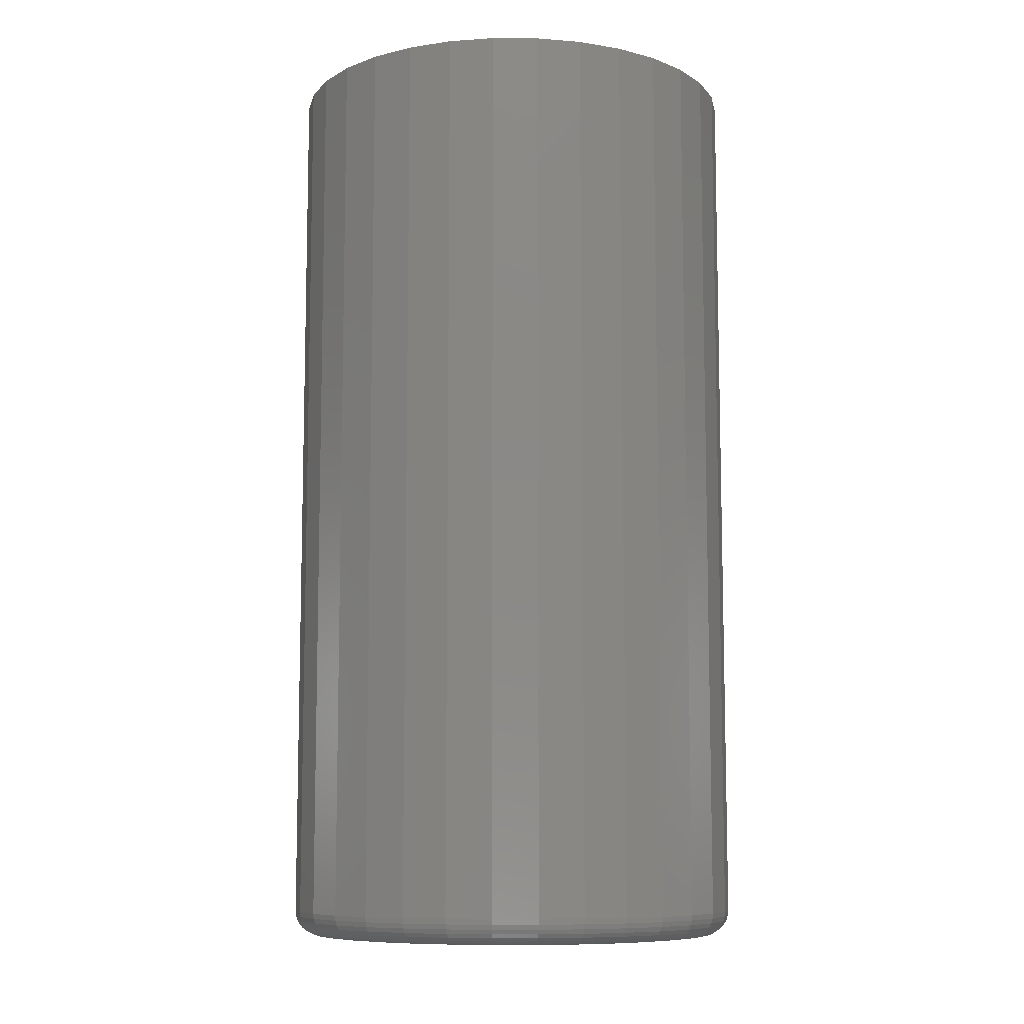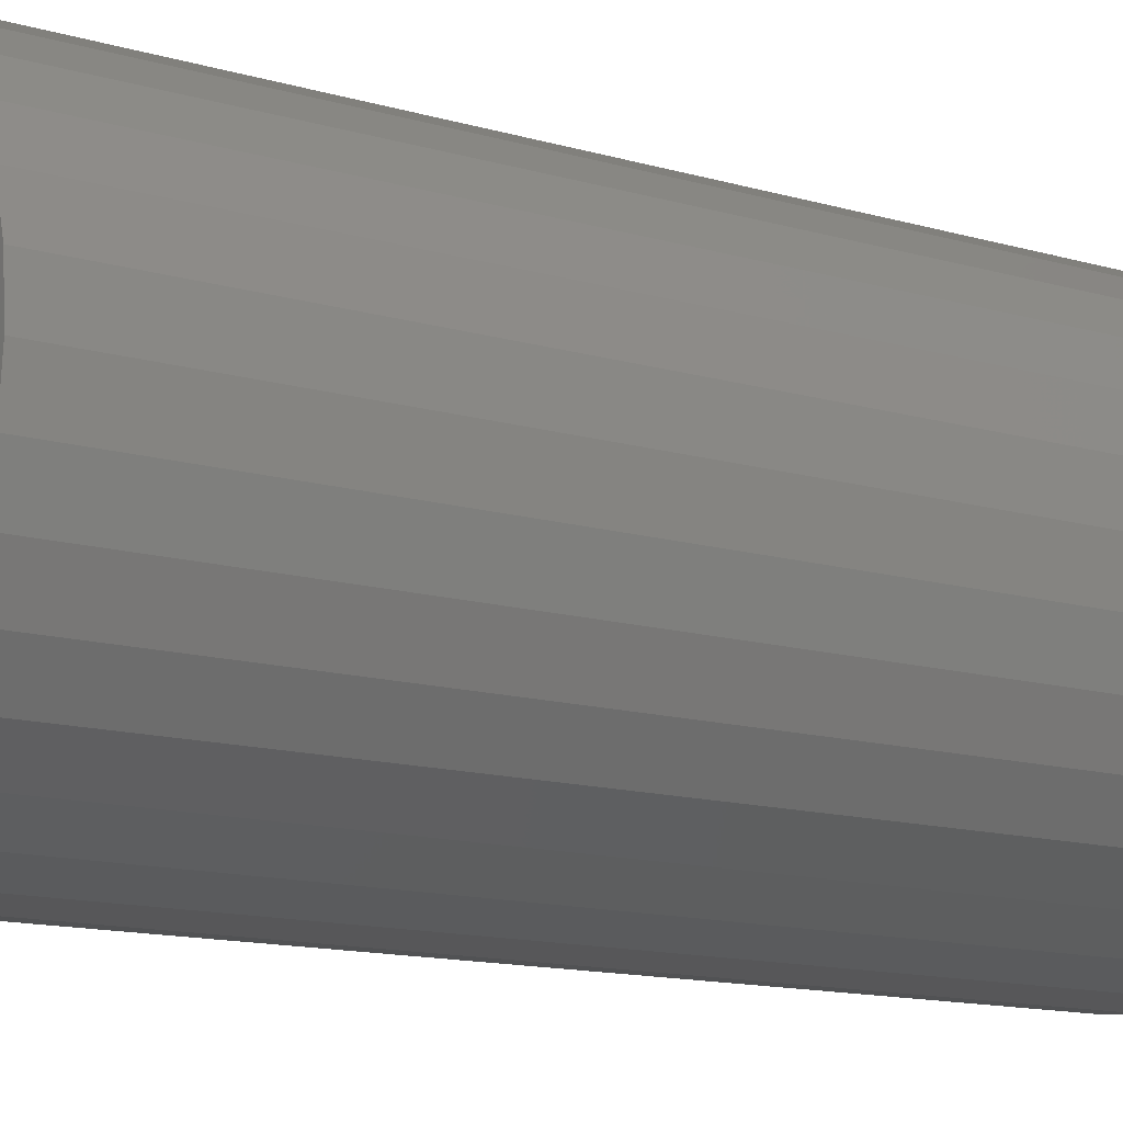
<metadata>
{"format":"stl","ext":"stl","renderer":"f3d","projection":"perspective","resolution":1024,"background":"white","views":[{"elev":-9.0,"azim":173.6,"up":"+Y"},{"elev":-13.5,"azim":-123.3,"up":"+Z"}]}
</metadata>
<code>
# stl→obj: 320 verts, 636 faces
v 0.2719 -0.2812 -0.1699
v 0.2965 -0.2812 -0.1699
v 0.2842 -0.2812 -0.1687
v 0.26 -0.2812 -0.1735
v 0.3084 -0.2812 -0.1735
v 0.2491 -0.2812 -0.1793
v 0.3193 -0.2812 -0.1793
v 0.2395 -0.2812 -0.1872
v 0.3289 -0.2812 -0.1872
v 0.2316 -0.2812 -0.1968
v 0.3368 -0.2812 -0.1968
v 0.3368 -0.2812 -0.267
v 0.2395 -0.2812 -0.2766
v 0.3289 -0.2812 -0.2766
v 0.2491 -0.2812 -0.2845
v 0.3193 -0.2812 -0.2845
v 0.26 -0.2812 -0.2903
v 0.3084 -0.2812 -0.2903
v 0.2719 -0.2812 -0.2939
v 0.2965 -0.2812 -0.2939
v 0.2842 -0.2812 -0.2951
v 0.3426 -0.2812 -0.2077
v 0.2258 -0.2812 -0.2077
v 0.3462 -0.2812 -0.2196
v 0.2222 -0.2812 -0.2196
v 0.3475 -0.2812 -0.2319
v 0.221 -0.2812 -0.2319
v 0.3462 -0.2812 -0.2442
v 0.2222 -0.2812 -0.2442
v 0.3426 -0.2812 -0.2561
v 0.2258 -0.2812 -0.2561
v 0.2316 -0.2812 -0.267
v 0.3553 0 -0.2319
v 0.3553 -0.2734 -0.2319
v 0.3539 -7.695e-19 -0.2458
v 0.3539 -0.2734 -0.2458
v 0.3499 -1.509e-18 -0.2591
v 0.3499 -0.2734 -0.2591
v 0.3433 -2.191e-18 -0.2714
v 0.3433 -0.2734 -0.2714
v 0.3345 -2.789e-18 -0.2821
v 0.3345 -0.2734 -0.2821
v 0.3237 -3.279e-18 -0.291
v 0.3237 -0.2734 -0.291
v 0.3114 -3.644e-18 -0.2976
v 0.3114 -0.2734 -0.2976
v 0.2981 -3.868e-18 -0.3016
v 0.2981 -0.2734 -0.3016
v 0.2842 -3.944e-18 -0.303
v 0.2842 -0.2734 -0.303
v 0.2703 -3.868e-18 -0.3016
v 0.2703 -0.2734 -0.3016
v 0.257 -3.644e-18 -0.2976
v 0.257 -0.2734 -0.2976
v 0.2447 -3.279e-18 -0.291
v 0.2447 -0.2734 -0.291
v 0.234 -2.789e-18 -0.2821
v 0.234 -0.2734 -0.2821
v 0.2251 -2.191e-18 -0.2714
v 0.2251 -0.2734 -0.2714
v 0.2186 -1.509e-18 -0.2591
v 0.2186 -0.2734 -0.2591
v 0.2145 -7.695e-19 -0.2458
v 0.2145 -0.2734 -0.2458
v 0.2132 7.245e-34 -0.2319
v 0.2132 -0.2734 -0.2319
v 0.2145 7.695e-19 -0.218
v 0.2145 -0.2734 -0.218
v 0.2186 1.509e-18 -0.2047
v 0.2186 -0.2734 -0.2047
v 0.2251 2.191e-18 -0.1924
v 0.2251 -0.2734 -0.1924
v 0.234 2.789e-18 -0.1817
v 0.234 -0.2734 -0.1817
v 0.2447 3.279e-18 -0.1728
v 0.2447 -0.2734 -0.1728
v 0.257 3.644e-18 -0.1663
v 0.257 -0.2734 -0.1663
v 0.2703 3.868e-18 -0.1622
v 0.2703 -0.2734 -0.1622
v 0.2842 3.944e-18 -0.1609
v 0.2842 -0.2734 -0.1609
v 0.2981 3.868e-18 -0.1622
v 0.2981 -0.2734 -0.1622
v 0.3114 3.644e-18 -0.1663
v 0.3114 -0.2734 -0.1663
v 0.3237 3.279e-18 -0.1728
v 0.3237 -0.2734 -0.1728
v 0.3345 2.789e-18 -0.1817
v 0.3345 -0.2734 -0.1817
v 0.3433 2.191e-18 -0.1924
v 0.3433 -0.2734 -0.1924
v 0.3499 1.509e-18 -0.2047
v 0.3499 -0.2734 -0.2047
v 0.3539 7.695e-19 -0.218
v 0.3539 -0.2734 -0.218
v 0.2194 -0.2811 -0.2319
v 0.2207 -0.2811 -0.2193
v 0.218 -0.2807 -0.2319
v 0.2193 -0.2807 -0.219
v 0.2166 -0.2799 -0.2319
v 0.2179 -0.2799 -0.2187
v 0.2154 -0.279 -0.2319
v 0.2168 -0.279 -0.2185
v 0.2145 -0.2778 -0.2319
v 0.2158 -0.2778 -0.2183
v 0.2138 -0.2764 -0.2319
v 0.2151 -0.2764 -0.2182
v 0.2133 -0.275 -0.2319
v 0.2147 -0.275 -0.2181
v 0.3477 -0.2811 -0.2193
v 0.349 -0.2811 -0.2319
v 0.3492 -0.2807 -0.219
v 0.3504 -0.2807 -0.2319
v 0.3505 -0.2799 -0.2187
v 0.3518 -0.2799 -0.2319
v 0.3517 -0.279 -0.2185
v 0.353 -0.279 -0.2319
v 0.3526 -0.2778 -0.2183
v 0.3539 -0.2778 -0.2319
v 0.3533 -0.2764 -0.2182
v 0.3547 -0.2764 -0.2319
v 0.3538 -0.275 -0.2181
v 0.3551 -0.275 -0.2319
v 0.344 -0.2811 -0.2071
v 0.3454 -0.2807 -0.2066
v 0.3466 -0.2799 -0.206
v 0.3477 -0.279 -0.2056
v 0.3486 -0.2778 -0.2052
v 0.3493 -0.2764 -0.2049
v 0.3497 -0.275 -0.2048
v 0.3381 -0.2811 -0.1959
v 0.3393 -0.2807 -0.1951
v 0.3404 -0.2799 -0.1944
v 0.3414 -0.279 -0.1937
v 0.3422 -0.2778 -0.1932
v 0.3428 -0.2764 -0.1928
v 0.3432 -0.275 -0.1925
v 0.33 -0.2811 -0.1861
v 0.331 -0.2807 -0.1851
v 0.332 -0.2799 -0.1841
v 0.3328 -0.279 -0.1833
v 0.3335 -0.2778 -0.1826
v 0.334 -0.2764 -0.1821
v 0.3343 -0.275 -0.1818
v 0.3202 -0.2811 -0.1781
v 0.321 -0.2807 -0.1768
v 0.3218 -0.2799 -0.1757
v 0.3224 -0.279 -0.1747
v 0.323 -0.2778 -0.1739
v 0.3234 -0.2764 -0.1733
v 0.3236 -0.275 -0.173
v 0.309 -0.2811 -0.1721
v 0.3096 -0.2807 -0.1707
v 0.3101 -0.2799 -0.1695
v 0.3105 -0.279 -0.1684
v 0.3109 -0.2778 -0.1675
v 0.3112 -0.2764 -0.1668
v 0.3113 -0.275 -0.1664
v 0.2968 -0.2811 -0.1684
v 0.2971 -0.2807 -0.167
v 0.2974 -0.2799 -0.1656
v 0.2976 -0.279 -0.1645
v 0.2978 -0.2778 -0.1635
v 0.298 -0.2764 -0.1628
v 0.298 -0.275 -0.1624
v 0.2842 -0.2811 -0.1671
v 0.2842 -0.2807 -0.1657
v 0.2842 -0.2799 -0.1643
v 0.2842 -0.279 -0.1631
v 0.2842 -0.2778 -0.1622
v 0.2842 -0.2764 -0.1615
v 0.2842 -0.275 -0.161
v 0.2716 -0.2811 -0.1684
v 0.2713 -0.2807 -0.167
v 0.271 -0.2799 -0.1656
v 0.2708 -0.279 -0.1645
v 0.2706 -0.2778 -0.1635
v 0.2705 -0.2764 -0.1628
v 0.2704 -0.275 -0.1624
v 0.2594 -0.2811 -0.1721
v 0.2589 -0.2807 -0.1707
v 0.2583 -0.2799 -0.1695
v 0.2579 -0.279 -0.1684
v 0.2575 -0.2778 -0.1675
v 0.2572 -0.2764 -0.1668
v 0.2571 -0.275 -0.1664
v 0.2482 -0.2811 -0.1781
v 0.2474 -0.2807 -0.1768
v 0.2467 -0.2799 -0.1757
v 0.246 -0.279 -0.1747
v 0.2455 -0.2778 -0.1739
v 0.2451 -0.2764 -0.1733
v 0.2448 -0.275 -0.173
v 0.2384 -0.2811 -0.1861
v 0.2374 -0.2807 -0.1851
v 0.2364 -0.2799 -0.1841
v 0.2356 -0.279 -0.1833
v 0.2349 -0.2778 -0.1826
v 0.2344 -0.2764 -0.1821
v 0.2341 -0.275 -0.1818
v 0.2304 -0.2811 -0.1959
v 0.2291 -0.2807 -0.1951
v 0.228 -0.2799 -0.1944
v 0.227 -0.279 -0.1937
v 0.2262 -0.2778 -0.1932
v 0.2256 -0.2764 -0.1928
v 0.2253 -0.275 -0.1925
v 0.2244 -0.2811 -0.2071
v 0.223 -0.2807 -0.2066
v 0.2218 -0.2799 -0.206
v 0.2207 -0.279 -0.2056
v 0.2198 -0.2778 -0.2052
v 0.2191 -0.2764 -0.2049
v 0.2187 -0.275 -0.2048
v 0.3477 -0.2811 -0.2445
v 0.3492 -0.2807 -0.2448
v 0.3505 -0.2799 -0.2451
v 0.3517 -0.279 -0.2453
v 0.3526 -0.2778 -0.2455
v 0.3533 -0.2764 -0.2457
v 0.3538 -0.275 -0.2457
v 0.2207 -0.2811 -0.2445
v 0.2193 -0.2807 -0.2448
v 0.2179 -0.2799 -0.2451
v 0.2168 -0.279 -0.2453
v 0.2158 -0.2778 -0.2455
v 0.2151 -0.2764 -0.2457
v 0.2147 -0.275 -0.2457
v 0.2244 -0.2811 -0.2567
v 0.223 -0.2807 -0.2573
v 0.2218 -0.2799 -0.2578
v 0.2207 -0.279 -0.2582
v 0.2198 -0.2778 -0.2586
v 0.2191 -0.2764 -0.2589
v 0.2187 -0.275 -0.259
v 0.2304 -0.2811 -0.2679
v 0.2291 -0.2807 -0.2687
v 0.228 -0.2799 -0.2695
v 0.227 -0.279 -0.2701
v 0.2262 -0.2778 -0.2707
v 0.2256 -0.2764 -0.2711
v 0.2253 -0.275 -0.2713
v 0.2384 -0.2811 -0.2777
v 0.2374 -0.2807 -0.2787
v 0.2364 -0.2799 -0.2797
v 0.2356 -0.279 -0.2805
v 0.2349 -0.2778 -0.2812
v 0.2344 -0.2764 -0.2817
v 0.2341 -0.275 -0.282
v 0.2482 -0.2811 -0.2858
v 0.2474 -0.2807 -0.287
v 0.2467 -0.2799 -0.2881
v 0.246 -0.279 -0.2891
v 0.2455 -0.2778 -0.2899
v 0.2451 -0.2764 -0.2905
v 0.2448 -0.275 -0.2909
v 0.2594 -0.2811 -0.2917
v 0.2589 -0.2807 -0.2931
v 0.2583 -0.2799 -0.2943
v 0.2579 -0.279 -0.2954
v 0.2575 -0.2778 -0.2963
v 0.2572 -0.2764 -0.297
v 0.2571 -0.275 -0.2974
v 0.2716 -0.2811 -0.2954
v 0.2713 -0.2807 -0.2969
v 0.271 -0.2799 -0.2982
v 0.2708 -0.279 -0.2994
v 0.2706 -0.2778 -0.3003
v 0.2705 -0.2764 -0.301
v 0.2704 -0.275 -0.3014
v 0.2842 -0.2811 -0.2967
v 0.2842 -0.2807 -0.2981
v 0.2842 -0.2799 -0.2995
v 0.2842 -0.279 -0.3007
v 0.2842 -0.2778 -0.3016
v 0.2842 -0.2764 -0.3024
v 0.2842 -0.275 -0.3028
v 0.2968 -0.2811 -0.2954
v 0.2971 -0.2807 -0.2969
v 0.2974 -0.2799 -0.2982
v 0.2976 -0.279 -0.2994
v 0.2978 -0.2778 -0.3003
v 0.298 -0.2764 -0.301
v 0.298 -0.275 -0.3014
v 0.309 -0.2811 -0.2917
v 0.3096 -0.2807 -0.2931
v 0.3101 -0.2799 -0.2943
v 0.3105 -0.279 -0.2954
v 0.3109 -0.2778 -0.2963
v 0.3112 -0.2764 -0.297
v 0.3113 -0.275 -0.2974
v 0.3202 -0.2811 -0.2858
v 0.321 -0.2807 -0.287
v 0.3218 -0.2799 -0.2881
v 0.3224 -0.279 -0.2891
v 0.323 -0.2778 -0.2899
v 0.3234 -0.2764 -0.2905
v 0.3236 -0.275 -0.2909
v 0.33 -0.2811 -0.2777
v 0.331 -0.2807 -0.2787
v 0.332 -0.2799 -0.2797
v 0.3328 -0.279 -0.2805
v 0.3335 -0.2778 -0.2812
v 0.334 -0.2764 -0.2817
v 0.3343 -0.275 -0.282
v 0.3381 -0.2811 -0.2679
v 0.3393 -0.2807 -0.2687
v 0.3404 -0.2799 -0.2695
v 0.3414 -0.279 -0.2701
v 0.3422 -0.2778 -0.2707
v 0.3428 -0.2764 -0.2711
v 0.3432 -0.275 -0.2713
v 0.344 -0.2811 -0.2567
v 0.3454 -0.2807 -0.2573
v 0.3466 -0.2799 -0.2578
v 0.3477 -0.279 -0.2582
v 0.3486 -0.2778 -0.2586
v 0.3493 -0.2764 -0.2589
v 0.3497 -0.275 -0.259
f 1 2 3
f 2 1 4
f 2 4 5
f 5 4 6
f 5 6 7
f 7 6 8
f 7 8 9
f 9 8 10
f 9 10 11
f 12 13 14
f 14 13 15
f 14 15 16
f 16 15 17
f 16 17 18
f 18 17 19
f 18 19 20
f 20 19 21
f 11 10 22
f 22 10 23
f 22 23 24
f 24 23 25
f 24 25 26
f 26 25 27
f 26 27 28
f 28 27 29
f 28 29 30
f 30 29 31
f 30 31 12
f 12 31 32
f 12 32 13
f 33 34 35
f 35 34 36
f 35 36 37
f 37 36 38
f 37 38 39
f 39 38 40
f 39 40 41
f 41 40 42
f 41 42 43
f 43 42 44
f 43 44 45
f 45 44 46
f 45 46 47
f 47 46 48
f 47 48 49
f 49 48 50
f 49 50 51
f 51 50 52
f 51 52 53
f 53 52 54
f 53 54 55
f 55 54 56
f 55 56 57
f 57 56 58
f 57 58 59
f 59 58 60
f 59 60 61
f 61 60 62
f 61 62 63
f 63 62 64
f 63 64 65
f 65 64 66
f 65 66 67
f 67 66 68
f 67 68 69
f 69 68 70
f 69 70 71
f 71 70 72
f 71 72 73
f 73 72 74
f 73 74 75
f 75 74 76
f 75 76 77
f 77 76 78
f 77 78 79
f 79 78 80
f 79 80 81
f 81 80 82
f 81 82 83
f 83 82 84
f 83 84 85
f 85 84 86
f 85 86 87
f 87 86 88
f 87 88 89
f 89 88 90
f 89 90 91
f 91 90 92
f 91 92 93
f 93 92 94
f 93 94 95
f 95 94 96
f 95 96 33
f 33 96 34
f 27 25 97
f 97 25 98
f 97 98 99
f 99 98 100
f 99 100 101
f 101 100 102
f 101 102 103
f 103 102 104
f 103 104 105
f 105 104 106
f 105 106 107
f 107 106 108
f 107 108 109
f 109 108 110
f 109 110 66
f 66 110 68
f 24 26 111
f 111 26 112
f 111 112 113
f 113 112 114
f 113 114 115
f 115 114 116
f 115 116 117
f 117 116 118
f 117 118 119
f 119 118 120
f 119 120 121
f 121 120 122
f 121 122 123
f 123 122 124
f 123 124 96
f 96 124 34
f 22 24 125
f 125 24 111
f 125 111 126
f 126 111 113
f 126 113 127
f 127 113 115
f 127 115 128
f 128 115 117
f 128 117 129
f 129 117 119
f 129 119 130
f 130 119 121
f 130 121 131
f 131 121 123
f 131 123 94
f 94 123 96
f 11 22 132
f 132 22 125
f 132 125 133
f 133 125 126
f 133 126 134
f 134 126 127
f 134 127 135
f 135 127 128
f 135 128 136
f 136 128 129
f 136 129 137
f 137 129 130
f 137 130 138
f 138 130 131
f 138 131 92
f 92 131 94
f 9 11 139
f 139 11 132
f 139 132 140
f 140 132 133
f 140 133 141
f 141 133 134
f 141 134 142
f 142 134 135
f 142 135 143
f 143 135 136
f 143 136 144
f 144 136 137
f 144 137 145
f 145 137 138
f 145 138 90
f 90 138 92
f 7 9 146
f 146 9 139
f 146 139 147
f 147 139 140
f 147 140 148
f 148 140 141
f 148 141 149
f 149 141 142
f 149 142 150
f 150 142 143
f 150 143 151
f 151 143 144
f 151 144 152
f 152 144 145
f 152 145 88
f 88 145 90
f 5 7 153
f 153 7 146
f 153 146 154
f 154 146 147
f 154 147 155
f 155 147 148
f 155 148 156
f 156 148 149
f 156 149 157
f 157 149 150
f 157 150 158
f 158 150 151
f 158 151 159
f 159 151 152
f 159 152 86
f 86 152 88
f 2 5 160
f 160 5 153
f 160 153 161
f 161 153 154
f 161 154 162
f 162 154 155
f 162 155 163
f 163 155 156
f 163 156 164
f 164 156 157
f 164 157 165
f 165 157 158
f 165 158 166
f 166 158 159
f 166 159 84
f 84 159 86
f 3 2 167
f 167 2 160
f 167 160 168
f 168 160 161
f 168 161 169
f 169 161 162
f 169 162 170
f 170 162 163
f 170 163 171
f 171 163 164
f 171 164 172
f 172 164 165
f 172 165 173
f 173 165 166
f 173 166 82
f 82 166 84
f 1 3 174
f 174 3 167
f 174 167 175
f 175 167 168
f 175 168 176
f 176 168 169
f 176 169 177
f 177 169 170
f 177 170 178
f 178 170 171
f 178 171 179
f 179 171 172
f 179 172 180
f 180 172 173
f 180 173 80
f 80 173 82
f 4 1 181
f 181 1 174
f 181 174 182
f 182 174 175
f 182 175 183
f 183 175 176
f 183 176 184
f 184 176 177
f 184 177 185
f 185 177 178
f 185 178 186
f 186 178 179
f 186 179 187
f 187 179 180
f 187 180 78
f 78 180 80
f 6 4 188
f 188 4 181
f 188 181 189
f 189 181 182
f 189 182 190
f 190 182 183
f 190 183 191
f 191 183 184
f 191 184 192
f 192 184 185
f 192 185 193
f 193 185 186
f 193 186 194
f 194 186 187
f 194 187 76
f 76 187 78
f 8 6 195
f 195 6 188
f 195 188 196
f 196 188 189
f 196 189 197
f 197 189 190
f 197 190 198
f 198 190 191
f 198 191 199
f 199 191 192
f 199 192 200
f 200 192 193
f 200 193 201
f 201 193 194
f 201 194 74
f 74 194 76
f 10 8 202
f 202 8 195
f 202 195 203
f 203 195 196
f 203 196 204
f 204 196 197
f 204 197 205
f 205 197 198
f 205 198 206
f 206 198 199
f 206 199 207
f 207 199 200
f 207 200 208
f 208 200 201
f 208 201 72
f 72 201 74
f 23 10 209
f 209 10 202
f 209 202 210
f 210 202 203
f 210 203 211
f 211 203 204
f 211 204 212
f 212 204 205
f 212 205 213
f 213 205 206
f 213 206 214
f 214 206 207
f 214 207 215
f 215 207 208
f 215 208 70
f 70 208 72
f 25 23 98
f 98 23 209
f 98 209 100
f 100 209 210
f 100 210 102
f 102 210 211
f 102 211 104
f 104 211 212
f 104 212 106
f 106 212 213
f 106 213 108
f 108 213 214
f 108 214 110
f 110 214 215
f 110 215 68
f 68 215 70
f 26 28 112
f 112 28 216
f 112 216 114
f 114 216 217
f 114 217 116
f 116 217 218
f 116 218 118
f 118 218 219
f 118 219 120
f 120 219 220
f 120 220 122
f 122 220 221
f 122 221 124
f 124 221 222
f 124 222 34
f 34 222 36
f 29 27 223
f 223 27 97
f 223 97 224
f 224 97 99
f 224 99 225
f 225 99 101
f 225 101 226
f 226 101 103
f 226 103 227
f 227 103 105
f 227 105 228
f 228 105 107
f 228 107 229
f 229 107 109
f 229 109 64
f 64 109 66
f 31 29 230
f 230 29 223
f 230 223 231
f 231 223 224
f 231 224 232
f 232 224 225
f 232 225 233
f 233 225 226
f 233 226 234
f 234 226 227
f 234 227 235
f 235 227 228
f 235 228 236
f 236 228 229
f 236 229 62
f 62 229 64
f 32 31 237
f 237 31 230
f 237 230 238
f 238 230 231
f 238 231 239
f 239 231 232
f 239 232 240
f 240 232 233
f 240 233 241
f 241 233 234
f 241 234 242
f 242 234 235
f 242 235 243
f 243 235 236
f 243 236 60
f 60 236 62
f 13 32 244
f 244 32 237
f 244 237 245
f 245 237 238
f 245 238 246
f 246 238 239
f 246 239 247
f 247 239 240
f 247 240 248
f 248 240 241
f 248 241 249
f 249 241 242
f 249 242 250
f 250 242 243
f 250 243 58
f 58 243 60
f 15 13 251
f 251 13 244
f 251 244 252
f 252 244 245
f 252 245 253
f 253 245 246
f 253 246 254
f 254 246 247
f 254 247 255
f 255 247 248
f 255 248 256
f 256 248 249
f 256 249 257
f 257 249 250
f 257 250 56
f 56 250 58
f 17 15 258
f 258 15 251
f 258 251 259
f 259 251 252
f 259 252 260
f 260 252 253
f 260 253 261
f 261 253 254
f 261 254 262
f 262 254 255
f 262 255 263
f 263 255 256
f 263 256 264
f 264 256 257
f 264 257 54
f 54 257 56
f 19 17 265
f 265 17 258
f 265 258 266
f 266 258 259
f 266 259 267
f 267 259 260
f 267 260 268
f 268 260 261
f 268 261 269
f 269 261 262
f 269 262 270
f 270 262 263
f 270 263 271
f 271 263 264
f 271 264 52
f 52 264 54
f 21 19 272
f 272 19 265
f 272 265 273
f 273 265 266
f 273 266 274
f 274 266 267
f 274 267 275
f 275 267 268
f 275 268 276
f 276 268 269
f 276 269 277
f 277 269 270
f 277 270 278
f 278 270 271
f 278 271 50
f 50 271 52
f 20 21 279
f 279 21 272
f 279 272 280
f 280 272 273
f 280 273 281
f 281 273 274
f 281 274 282
f 282 274 275
f 282 275 283
f 283 275 276
f 283 276 284
f 284 276 277
f 284 277 285
f 285 277 278
f 285 278 48
f 48 278 50
f 18 20 286
f 286 20 279
f 286 279 287
f 287 279 280
f 287 280 288
f 288 280 281
f 288 281 289
f 289 281 282
f 289 282 290
f 290 282 283
f 290 283 291
f 291 283 284
f 291 284 292
f 292 284 285
f 292 285 46
f 46 285 48
f 16 18 293
f 293 18 286
f 293 286 294
f 294 286 287
f 294 287 295
f 295 287 288
f 295 288 296
f 296 288 289
f 296 289 297
f 297 289 290
f 297 290 298
f 298 290 291
f 298 291 299
f 299 291 292
f 299 292 44
f 44 292 46
f 14 16 300
f 300 16 293
f 300 293 301
f 301 293 294
f 301 294 302
f 302 294 295
f 302 295 303
f 303 295 296
f 303 296 304
f 304 296 297
f 304 297 305
f 305 297 298
f 305 298 306
f 306 298 299
f 306 299 42
f 42 299 44
f 12 14 307
f 307 14 300
f 307 300 308
f 308 300 301
f 308 301 309
f 309 301 302
f 309 302 310
f 310 302 303
f 310 303 311
f 311 303 304
f 311 304 312
f 312 304 305
f 312 305 313
f 313 305 306
f 313 306 40
f 40 306 42
f 30 12 314
f 314 12 307
f 314 307 315
f 315 307 308
f 315 308 316
f 316 308 309
f 316 309 317
f 317 309 310
f 317 310 318
f 318 310 311
f 318 311 319
f 319 311 312
f 319 312 320
f 320 312 313
f 320 313 38
f 38 313 40
f 28 30 216
f 216 30 314
f 216 314 217
f 217 314 315
f 217 315 218
f 218 315 316
f 218 316 219
f 219 316 317
f 219 317 220
f 220 317 318
f 220 318 221
f 221 318 319
f 221 319 222
f 222 319 320
f 222 320 36
f 36 320 38
f 81 83 79
f 77 79 83
f 85 77 83
f 75 77 85
f 87 75 85
f 73 75 87
f 89 73 87
f 71 73 89
f 91 71 89
f 41 57 39
f 55 57 41
f 43 55 41
f 53 55 43
f 45 53 43
f 51 53 45
f 47 51 45
f 49 51 47
f 57 59 39
f 39 59 61
f 39 61 37
f 37 61 63
f 37 63 35
f 35 63 65
f 35 65 33
f 33 65 67
f 33 67 95
f 95 67 69
f 95 69 93
f 93 69 71
f 93 71 91

</code>
